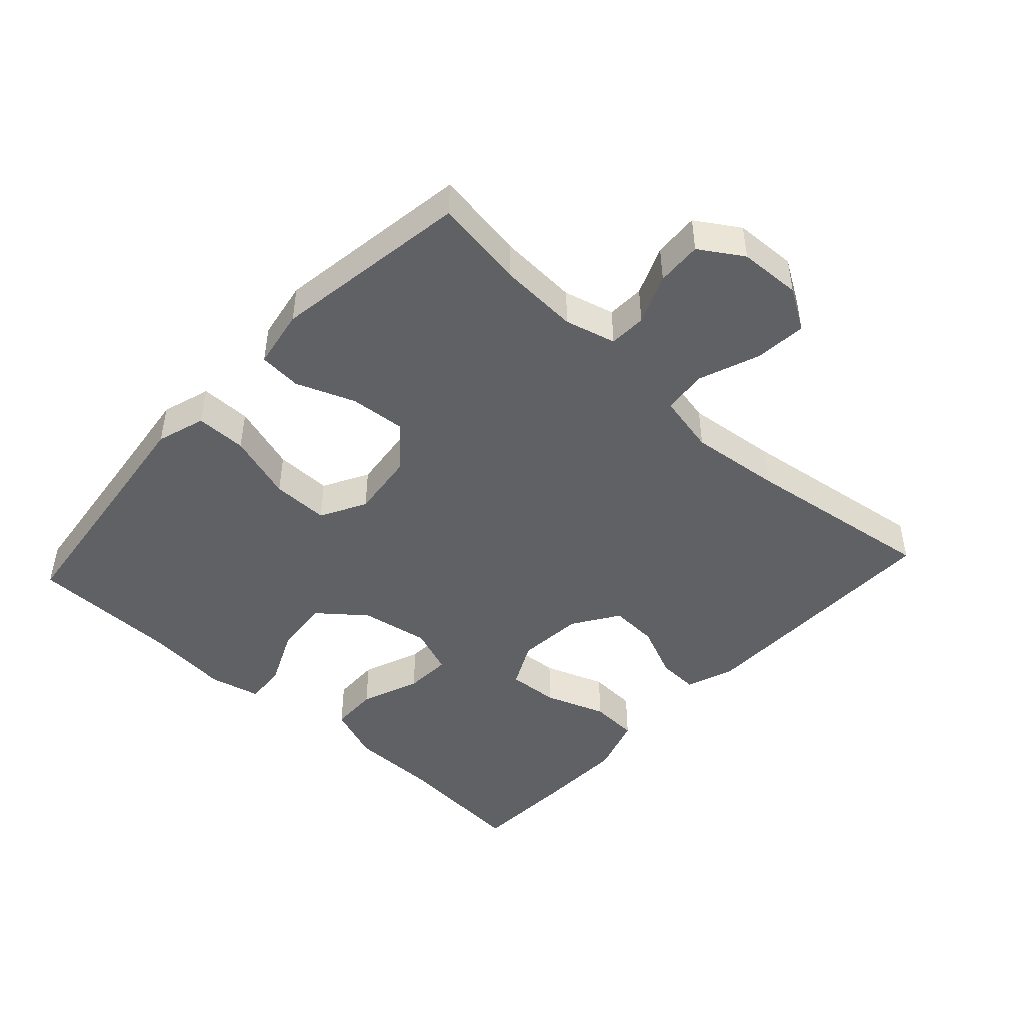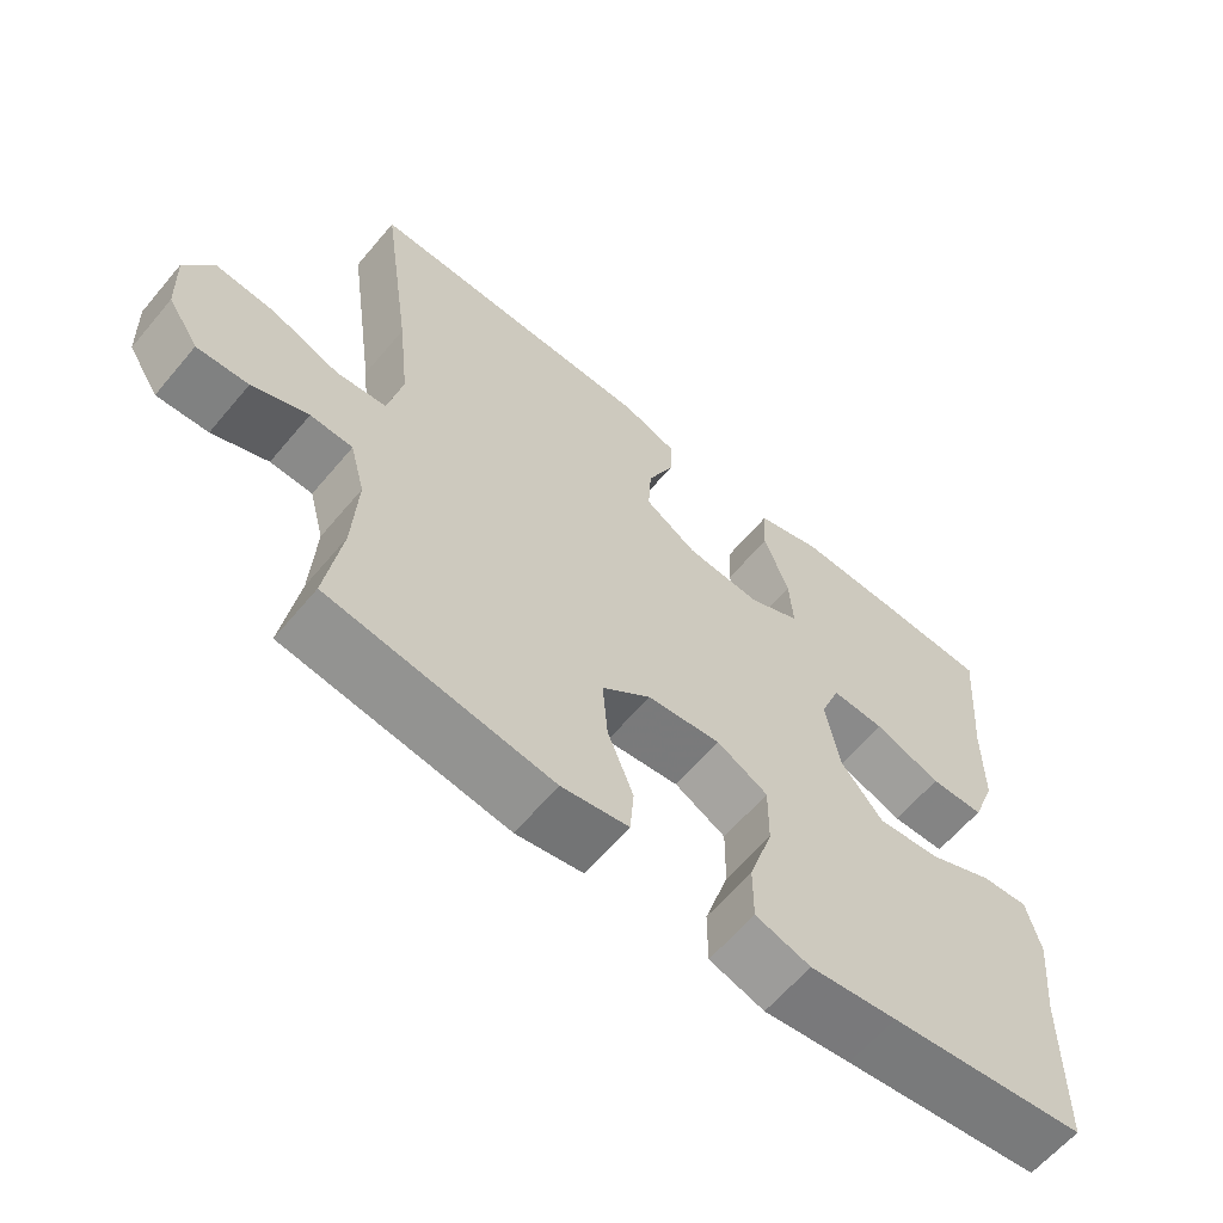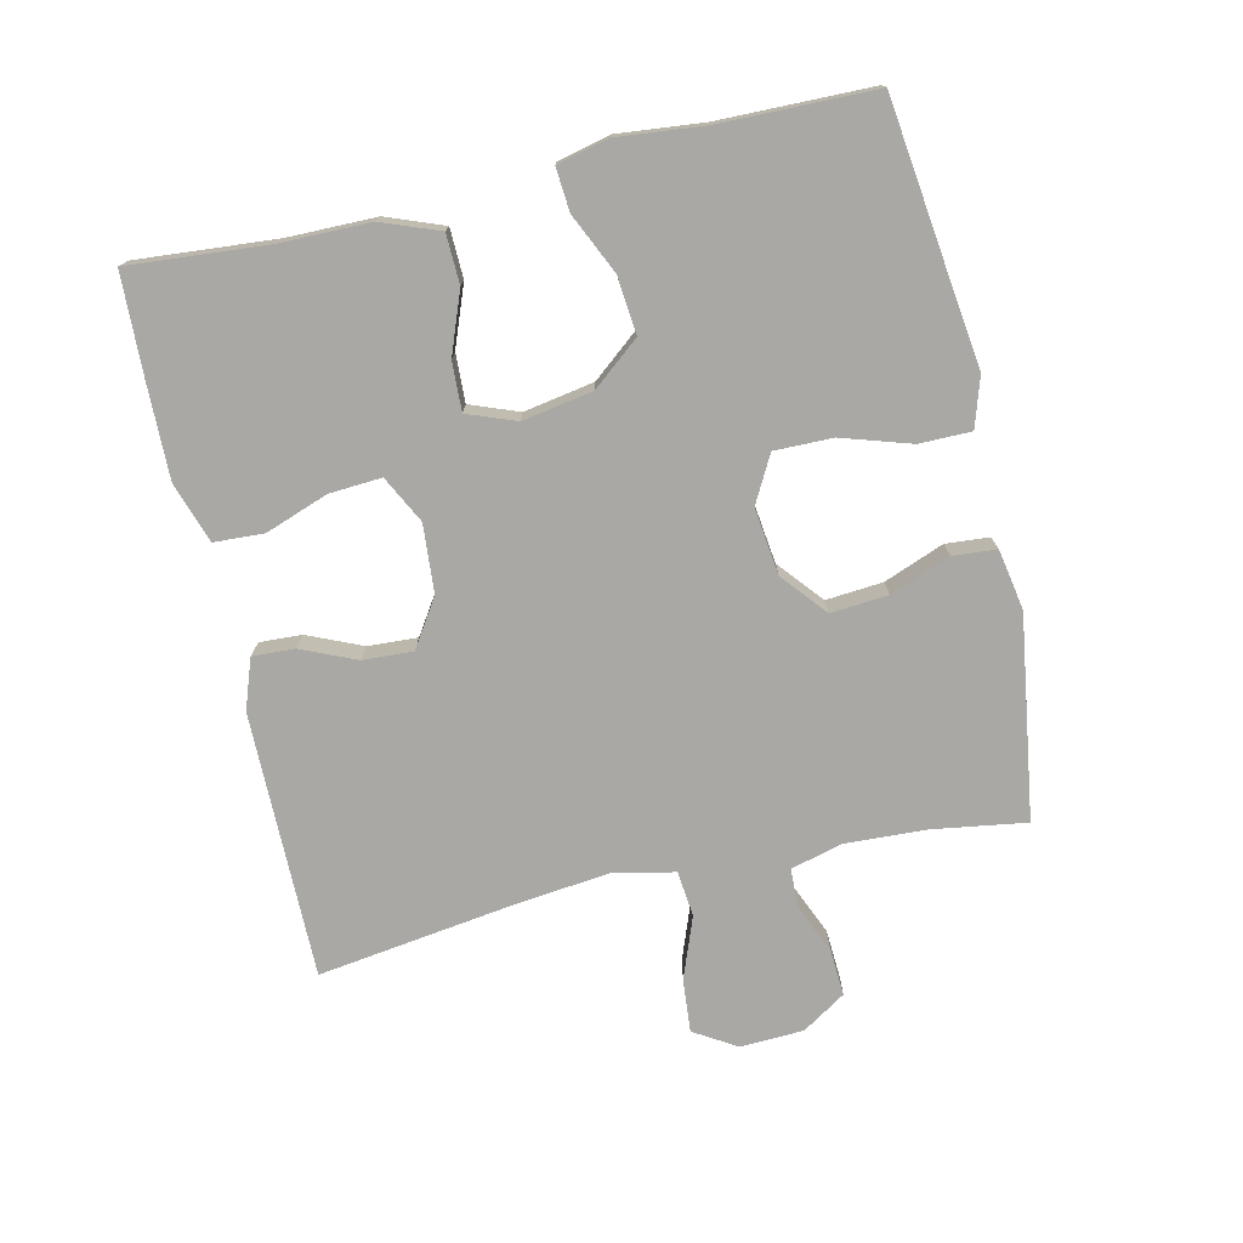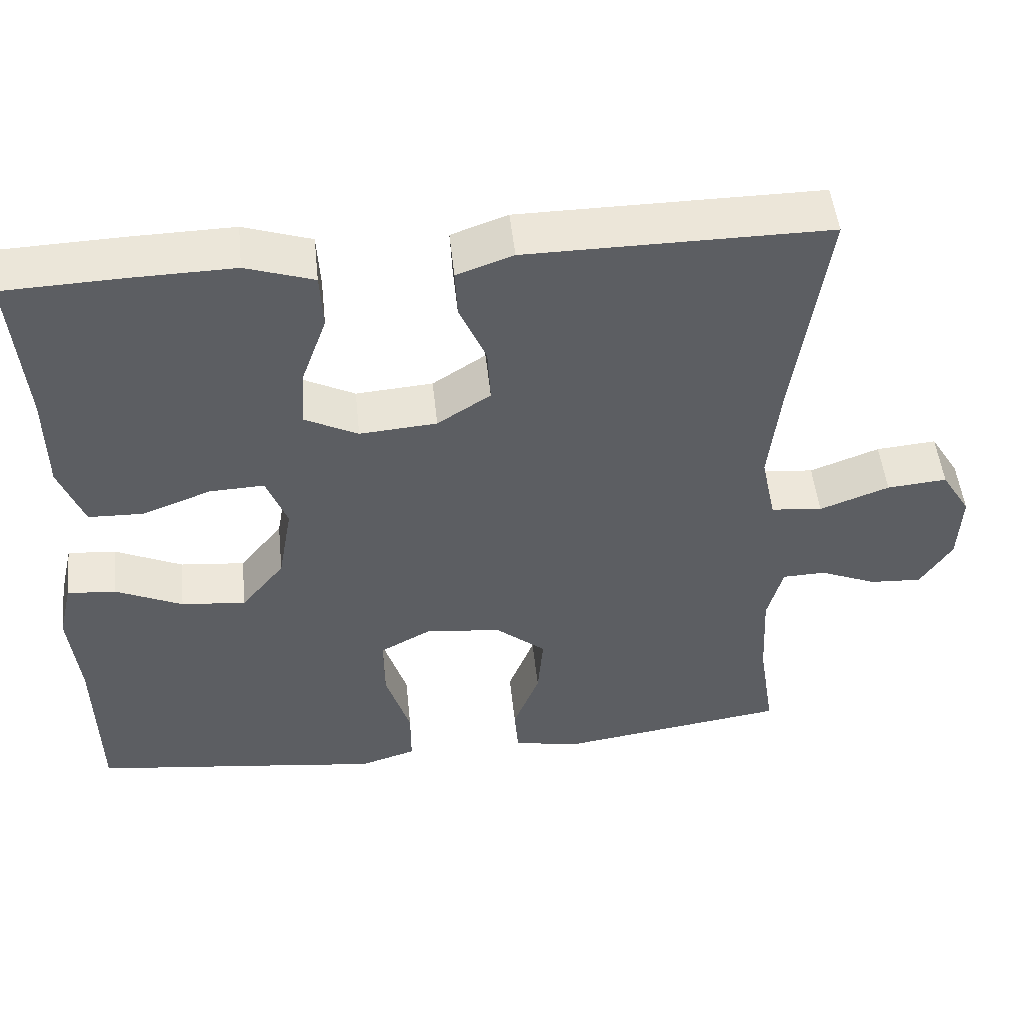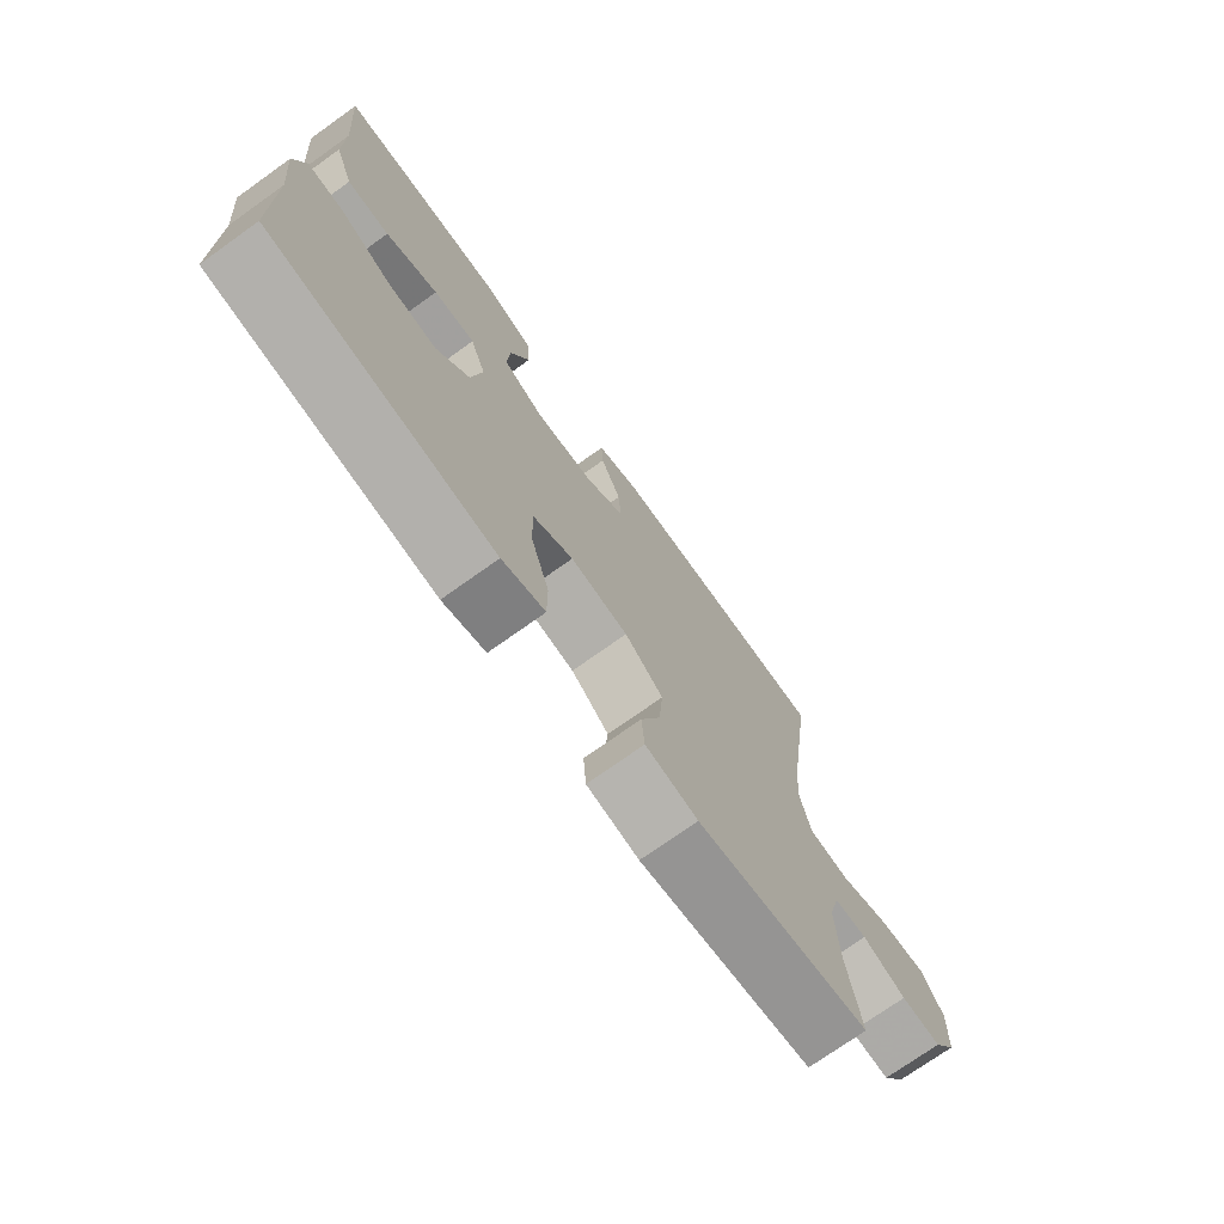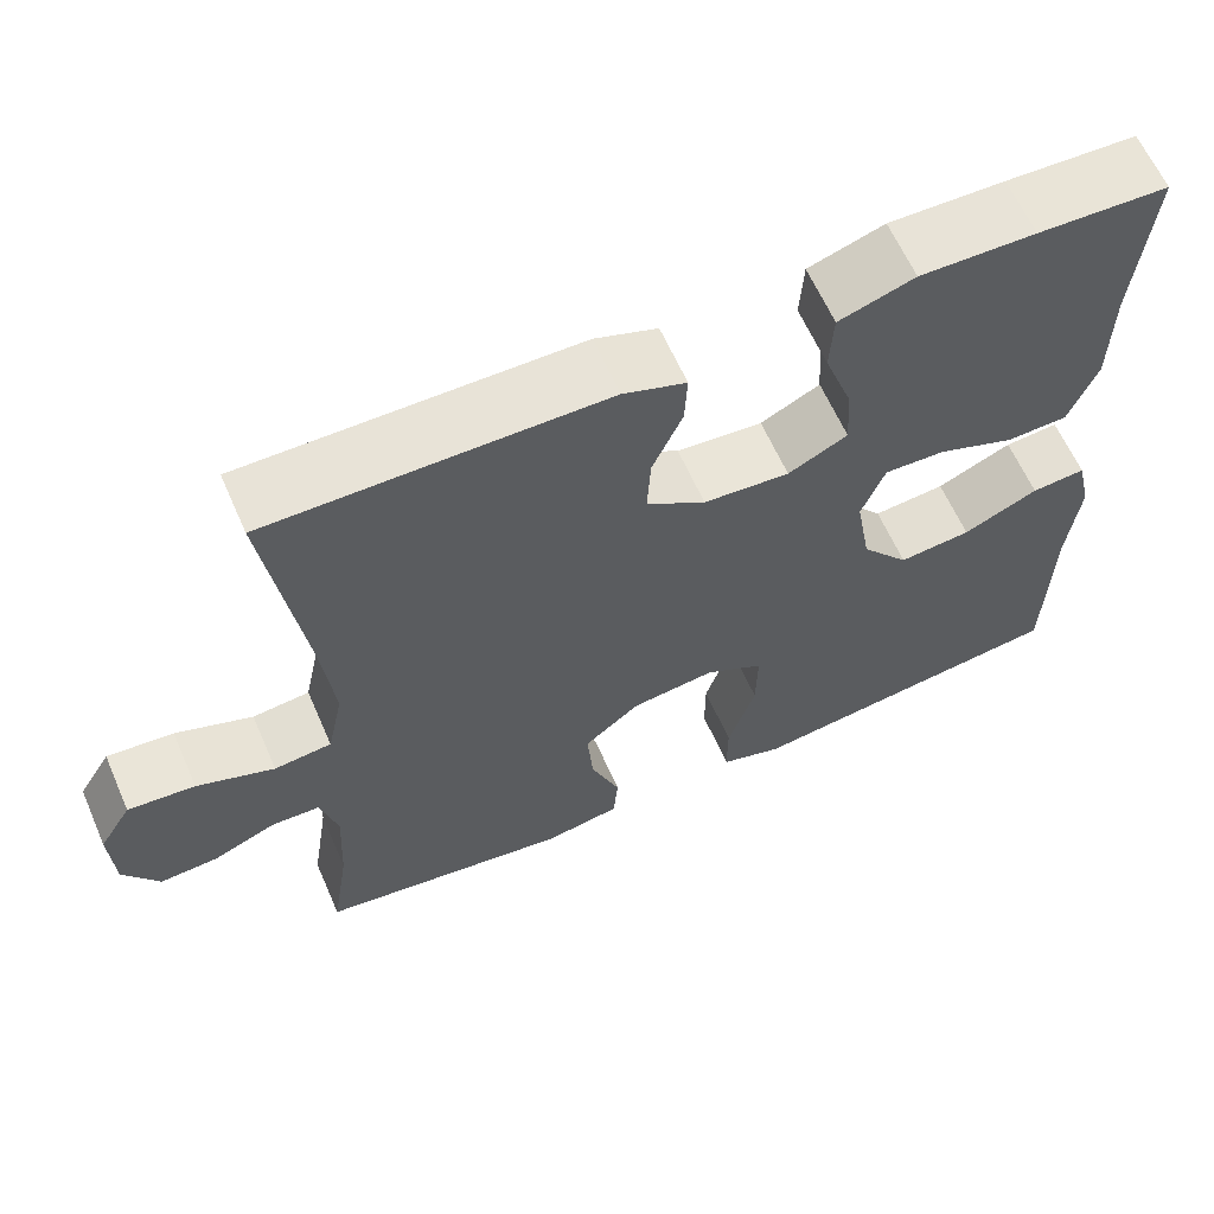
<metadata>
{"format":"obj","ext":"obj","renderer":"f3d","projection":"perspective","resolution":1024,"background":"white","views":[{"elev":-46.2,"azim":-132.7,"up":"+Y"},{"elev":-62.2,"azim":-40.0,"up":"+Z"},{"elev":-74.9,"azim":102.9,"up":"+Y"},{"elev":50.2,"azim":174.0,"up":"+Z"},{"elev":-73.7,"azim":125.5,"up":"+Z"},{"elev":62.7,"azim":-23.7,"up":"+Z"}]}
</metadata>
<code>
v -0.5 0.07 -0.5
v -0.479 0.07 -0.364
v -0.473 0.07 -0.245
v -0.493 0.07 -0.169
v -0.549 0.07 -0.167
v -0.623 0.07 -0.198
v -0.691 0.07 -0.202
v -0.732 0.07 -0.138
v -0.736 0.07 -0.045
v -0.698 0.07 0.017
v -0.62 0.07 0.01
v -0.53 0.07 -0.024
v -0.463 0.07 -0.017
v -0.444 0.07 0.073
v -0.459 0.07 0.209
v -0.5 0.07 0.5
v -0.228 0.07 0.498
v -0.11 0.07 0.497
v -0.037 0.07 0.471
v -0.04 0.07 0.409
v -0.075 0.07 0.329
v -0.079 0.07 0.256
v -0.01 0.07 0.211
v 0.09 0.07 0.203
v 0.159 0.07 0.238
v 0.154 0.07 0.315
v 0.121 0.07 0.407
v 0.125 0.07 0.48
v 0.213 0.07 0.509
v 0.348 0.07 0.506
v 0.5 0.07 0.5
v 0.483 0.07 0.296
v 0.482 0.07 0.166
v 0.45 0.07 0.082
v 0.378 0.07 0.08
v 0.289 0.07 0.114
v 0.218 0.07 0.117
v 0.191 0.07 0.046
v 0.209 0.07 -0.057
v 0.265 0.07 -0.126
v 0.349 0.07 -0.118
v 0.436 0.07 -0.078
v 0.499 0.07 -0.073
v 0.517 0.07 -0.15
v 0.504 0.07 -0.275
v 0.5 0.07 -0.5
v 0.236 0.07 -0.533
v 0.12 0.07 -0.548
v 0.047 0.07 -0.525
v 0.047 0.07 -0.449
v 0.079 0.07 -0.348
v 0.08 0.07 -0.263
v 0.012 0.07 -0.226
v -0.086 0.07 -0.238
v -0.151 0.07 -0.292
v -0.144 0.07 -0.376
v -0.11 0.07 -0.464
v -0.115 0.07 -0.528
v -0.204 0.07 -0.544
v -0.5 0 -0.5
v -0.479 0 -0.364
v -0.473 0 -0.245
v -0.493 0 -0.169
v -0.549 0 -0.167
v -0.623 0 -0.198
v -0.691 0 -0.202
v -0.732 0 -0.138
v -0.736 0 -0.045
v -0.698 0 0.017
v -0.62 0 0.01
v -0.53 0 -0.024
v -0.463 0 -0.017
v -0.444 0 0.073
v -0.459 0 0.209
v -0.5 0 0.5
v -0.228 0 0.498
v -0.11 0 0.497
v -0.037 0 0.471
v -0.04 0 0.409
v -0.075 0 0.329
v -0.079 0 0.256
v -0.01 0 0.211
v 0.09 0 0.203
v 0.159 0 0.238
v 0.154 0 0.315
v 0.121 0 0.407
v 0.125 0 0.48
v 0.213 0 0.509
v 0.348 0 0.506
v 0.5 0 0.5
v 0.483 0 0.296
v 0.482 0 0.166
v 0.45 0 0.082
v 0.378 0 0.08
v 0.289 0 0.114
v 0.218 0 0.117
v 0.191 0 0.046
v 0.209 0 -0.057
v 0.265 0 -0.126
v 0.349 0 -0.118
v 0.436 0 -0.078
v 0.499 0 -0.073
v 0.517 0 -0.15
v 0.504 0 -0.275
v 0.5 0 -0.5
v 0.236 0 -0.533
v 0.12 0 -0.548
v 0.047 0 -0.525
v 0.047 0 -0.449
v 0.079 0 -0.348
v 0.08 0 -0.263
v 0.012 0 -0.226
v -0.086 0 -0.238
v -0.151 0 -0.292
v -0.144 0 -0.376
v -0.11 0 -0.464
v -0.115 0 -0.528
v -0.204 0 -0.544
f 56 57 58 59
f 55 56 59 1
f 54 55 1 2
f 48 49 50 51
f 47 48 51 52
f 45 46 47 52
f 44 45 52 53
f 41 42 43 44
f 40 41 44 53
f 33 34 35 36
f 32 33 36 37
f 31 32 37
f 30 31 37
f 29 30 37 38
f 26 27 28 29
f 25 26 29 38
f 18 19 20 21
f 18 21 22
f 15 16 17 18
f 14 15 18 22
f 13 14 22 23
f 9 10 11 12
f 7 8 9 12
f 5 6 7 12
f 4 5 12 13
f 3 4 13 23
f 54 2 3 23
f 39 40 53 54
f 38 39 54 23
f 24 25 38
f 23 24 38
f 118 117 116 115
f 60 118 115 114
f 61 60 114 113
f 110 109 108 107
f 111 110 107 106
f 111 106 105 104
f 112 111 104 103
f 103 102 101 100
f 112 103 100 99
f 95 94 93 92
f 96 95 92 91
f 96 91 90
f 96 90 89
f 97 96 89 88
f 88 87 86 85
f 97 88 85 84
f 80 79 78 77
f 81 80 77
f 77 76 75 74
f 81 77 74 73
f 82 81 73 72
f 71 70 69 68
f 71 68 67 66
f 71 66 65 64
f 72 71 64 63
f 82 72 63 62
f 82 62 61 113
f 113 112 99 98
f 82 113 98 97
f 97 84 83
f 97 83 82
f 1 60 61 2
f 2 61 62 3
f 3 62 63 4
f 4 63 64 5
f 5 64 65 6
f 6 65 66 7
f 7 66 67 8
f 8 67 68 9
f 9 68 69 10
f 10 69 70 11
f 11 70 71 12
f 12 71 72 13
f 13 72 73 14
f 14 73 74 15
f 15 74 75 16
f 16 75 76 17
f 17 76 77 18
f 18 77 78 19
f 19 78 79 20
f 20 79 80 21
f 21 80 81 22
f 22 81 82 23
f 23 82 83 24
f 24 83 84 25
f 25 84 85 26
f 26 85 86 27
f 27 86 87 28
f 28 87 88 29
f 29 88 89 30
f 30 89 90 31
f 31 90 91 32
f 32 91 92 33
f 33 92 93 34
f 34 93 94 35
f 35 94 95 36
f 36 95 96 37
f 37 96 97 38
f 38 97 98 39
f 39 98 99 40
f 40 99 100 41
f 41 100 101 42
f 42 101 102 43
f 43 102 103 44
f 44 103 104 45
f 45 104 105 46
f 46 105 106 47
f 47 106 107 48
f 48 107 108 49
f 49 108 109 50
f 50 109 110 51
f 51 110 111 52
f 52 111 112 53
f 53 112 113 54
f 54 113 114 55
f 55 114 115 56
f 56 115 116 57
f 57 116 117 58
f 58 117 118 59
f 59 118 60 1

</code>
